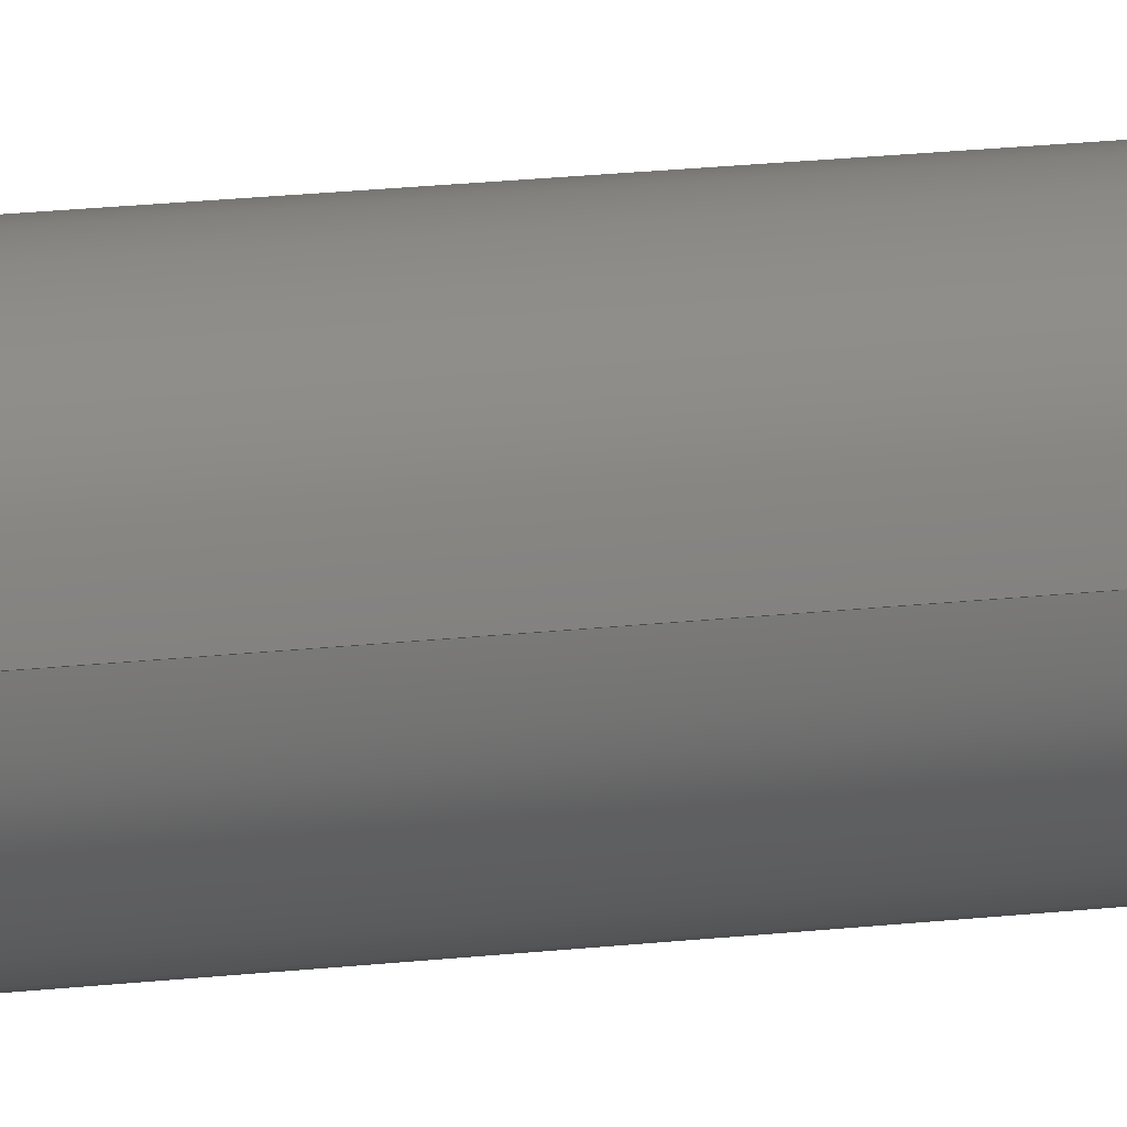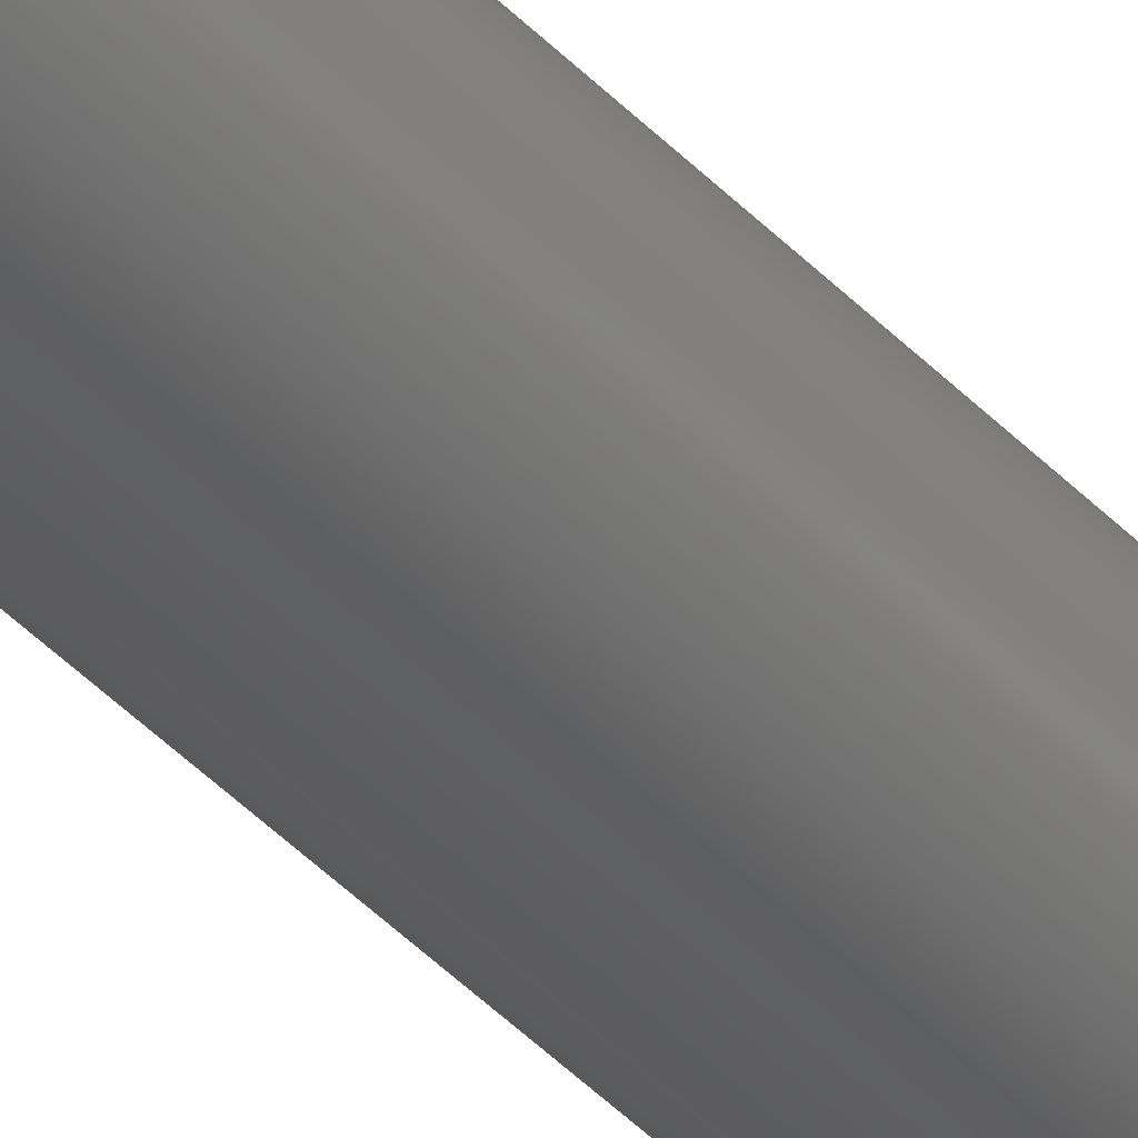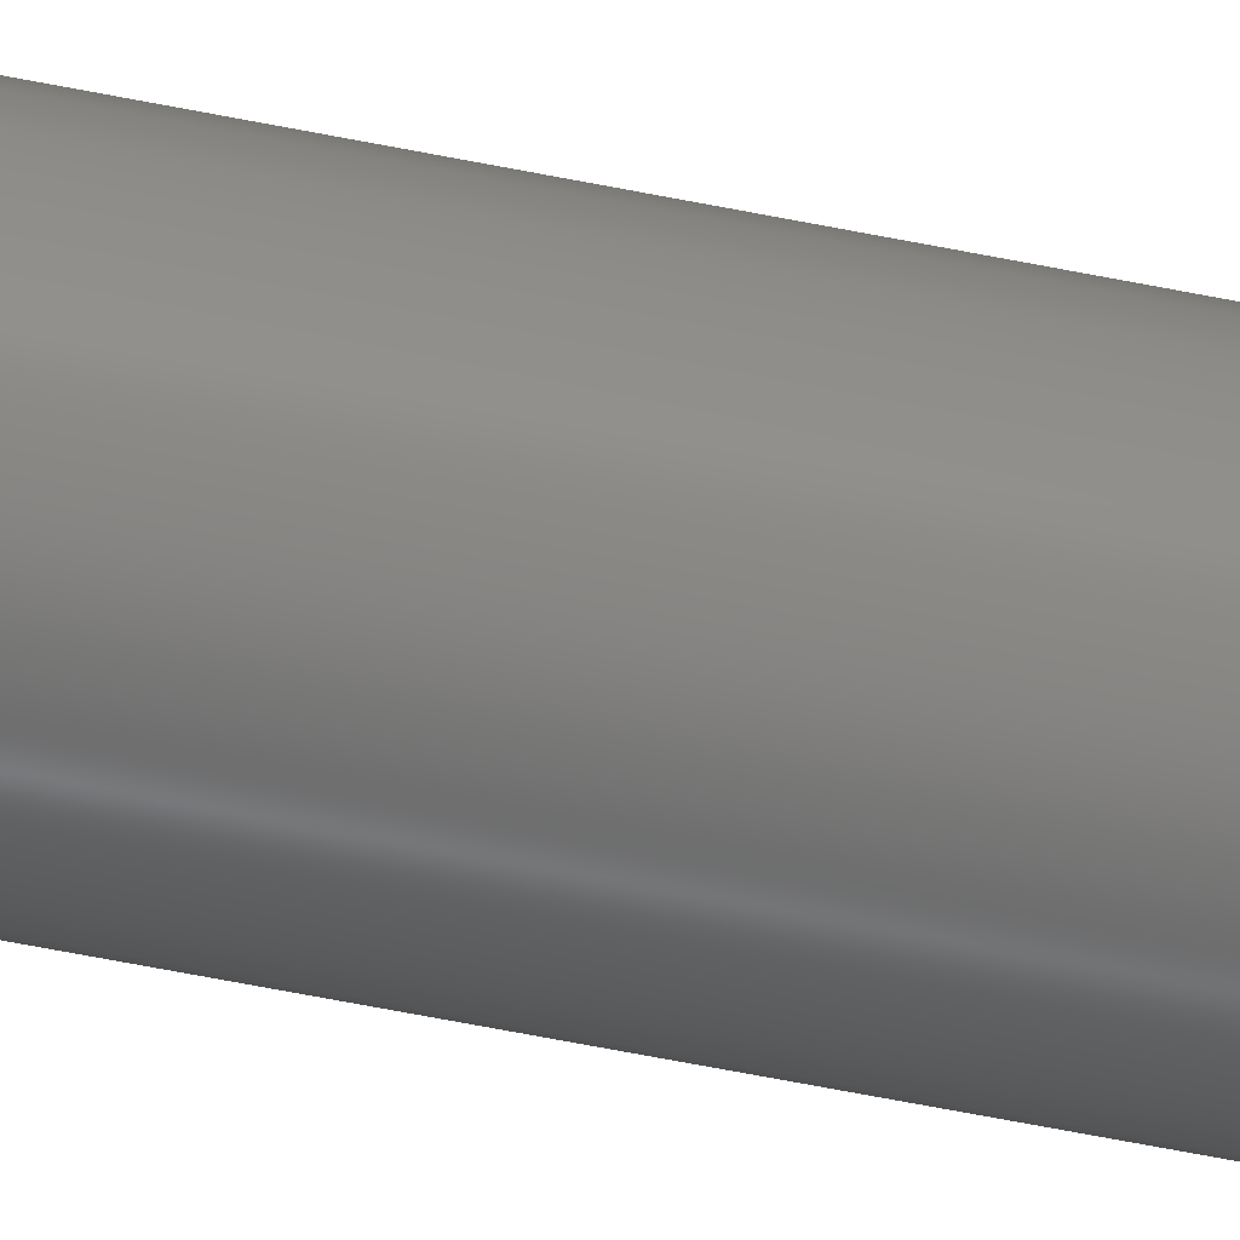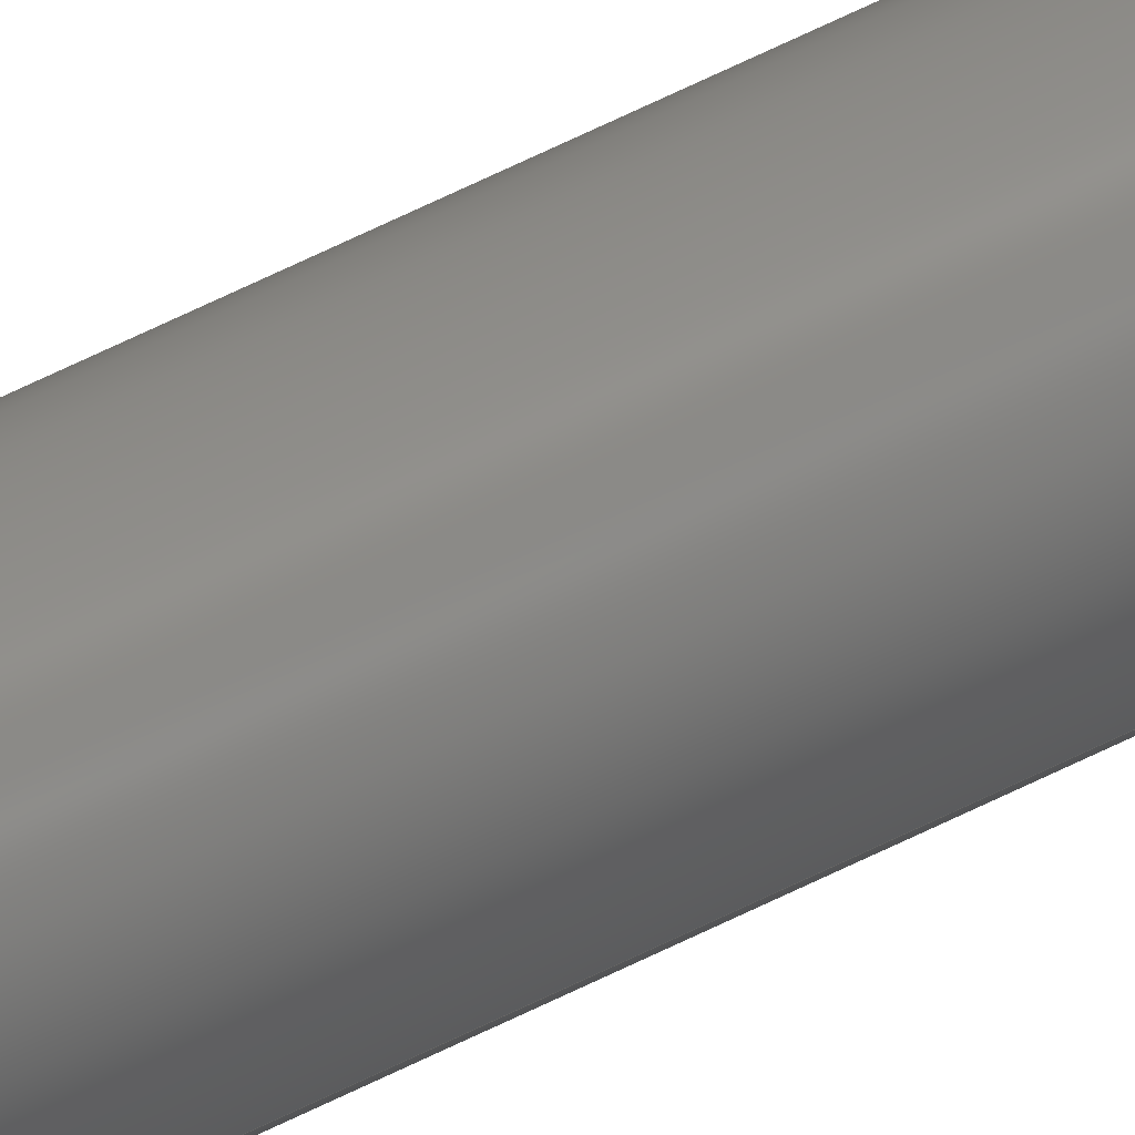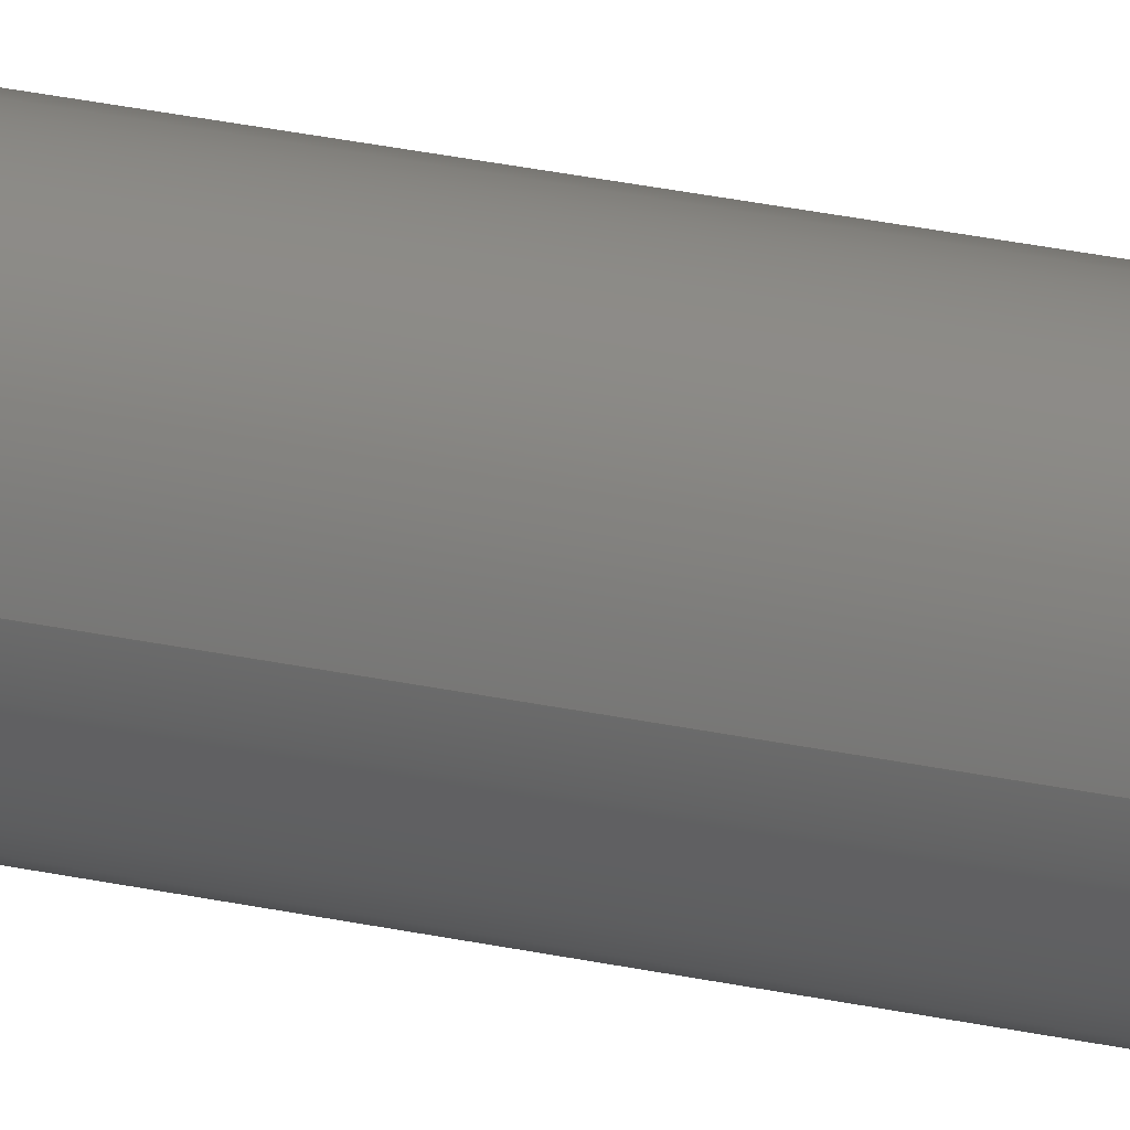
<metadata>
{"format":"step","ext":"stp","renderer":"f3d","projection":"perspective","resolution":1024,"background":"white","views":[{"elev":8.9,"azim":-114.8,"up":"+Y"},{"elev":-37.2,"azim":36.1,"up":"+Y"},{"elev":-45.6,"azim":75.8,"up":"+Y"},{"elev":77.4,"azim":-114.9,"up":"+Y"},{"elev":19.3,"azim":-64.5,"up":"+Y"}]}
</metadata>
<code>
ISO-10303-21;
DATA;
#1=MECHANICAL_DESIGN_GEOMETRIC_PRESENTATION_REPRESENTATION('',(#4),#86);
#2=SHAPE_REPRESENTATION_RELATIONSHIP('SRR','None',#93,#3);
#3=ADVANCED_BREP_SHAPE_REPRESENTATION('',(#5),#85);
#4=STYLED_ITEM('',(#102),#5);
#5=MANIFOLD_SOLID_BREP('Solid1',#33);
#6=PLANE('',#59);
#7=PLANE('',#60);
#8=FACE_OUTER_BOUND('',#11,.T.);
#9=FACE_OUTER_BOUND('',#12,.T.);
#10=FACE_OUTER_BOUND('',#13,.T.);
#11=EDGE_LOOP('',(#23,#24,#25,#26));
#12=EDGE_LOOP('',(#27));
#13=EDGE_LOOP('',(#28));
#14=LINE('',#79,#15);
#15=VECTOR('',#67,3);
#16=CIRCLE('',#57,3);
#17=CIRCLE('',#58,3);
#18=VERTEX_POINT('',#76);
#19=VERTEX_POINT('',#78);
#20=EDGE_CURVE('',#18,#18,#16,.T.);
#21=EDGE_CURVE('',#18,#19,#14,.T.);
#22=EDGE_CURVE('',#19,#19,#17,.T.);
#23=ORIENTED_EDGE('',*,*,#20,.F.);
#24=ORIENTED_EDGE('',*,*,#21,.T.);
#25=ORIENTED_EDGE('',*,*,#22,.T.);
#26=ORIENTED_EDGE('',*,*,#21,.F.);
#27=ORIENTED_EDGE('',*,*,#20,.T.);
#28=ORIENTED_EDGE('',*,*,#22,.F.);
#29=CYLINDRICAL_SURFACE('',#56,3);
#30=ADVANCED_FACE('',(#8),#29,.T.);
#31=ADVANCED_FACE('',(#9),#6,.T.);
#32=ADVANCED_FACE('',(#10),#7,.F.);
#33=CLOSED_SHELL('',(#30,#31,#32));
#34=DERIVED_UNIT_ELEMENT(#37,1);
#35=DERIVED_UNIT_ELEMENT(#88,-3);
#36=DIMENSIONAL_EXPONENTS(0,1,0,0,0,0,0);
#37=(
CONVERSION_BASED_UNIT('gram',#39)
MASS_UNIT()
NAMED_UNIT(#36)
);
#38=(
MASS_UNIT()
NAMED_UNIT(*)
SI_UNIT(.KILO.,.GRAM.)
);
#39=MASS_MEASURE_WITH_UNIT(MASS_MEASURE(0.001),#38);
#40=DERIVED_UNIT((#34,#35));
#41=MEASURE_REPRESENTATION_ITEM('density measure',
POSITIVE_RATIO_MEASURE(1),#40);
#42=PROPERTY_DEFINITION_REPRESENTATION(#47,#44);
#43=PROPERTY_DEFINITION_REPRESENTATION(#48,#45);
#44=REPRESENTATION('material name',(#46),#85);
#45=REPRESENTATION('density',(#41),#85);
#46=DESCRIPTIVE_REPRESENTATION_ITEM('Generic','Generic');
#47=PROPERTY_DEFINITION('material property','material name',#95);
#48=PROPERTY_DEFINITION('material property','density of part',#95);
#49=DATE_TIME_ROLE('creation_date');
#50=APPLIED_DATE_AND_TIME_ASSIGNMENT(#51,#49,(#95));
#51=DATE_AND_TIME(#52,#53);
#52=CALENDAR_DATE(2024,24,7);
#53=LOCAL_TIME(0,0,0,#54);
#54=COORDINATED_UNIVERSAL_TIME_OFFSET(0,0,.BEHIND.);
#55=AXIS2_PLACEMENT_3D('',#74,#61,#62);
#56=AXIS2_PLACEMENT_3D('',#75,#63,#64);
#57=AXIS2_PLACEMENT_3D('',#77,#65,#66);
#58=AXIS2_PLACEMENT_3D('',#80,#68,#69);
#59=AXIS2_PLACEMENT_3D('',#81,#70,#71);
#60=AXIS2_PLACEMENT_3D('',#82,#72,#73);
#61=DIRECTION('axis',(0,0,1));
#62=DIRECTION('refdir',(1,0,0));
#63=DIRECTION('center_axis',(0,0,1));
#64=DIRECTION('ref_axis',(1,0,0));
#65=DIRECTION('center_axis',(0,0,1));
#66=DIRECTION('ref_axis',(1,0,0));
#67=DIRECTION('',(0,0,-1));
#68=DIRECTION('center_axis',(0,0,1));
#69=DIRECTION('ref_axis',(1,0,0));
#70=DIRECTION('center_axis',(0,0,1));
#71=DIRECTION('ref_axis',(1,0,0));
#72=DIRECTION('center_axis',(0,0,1));
#73=DIRECTION('ref_axis',(1,0,0));
#74=CARTESIAN_POINT('',(0,0,0));
#75=CARTESIAN_POINT('Origin',(0,0,0));
#76=CARTESIAN_POINT('',(-3,-3.674e-16,135));
#77=CARTESIAN_POINT('Origin',(0,0,135));
#78=CARTESIAN_POINT('',(-3,-3.674e-16,0));
#79=CARTESIAN_POINT('',(-3,-3.674e-16,0));
#80=CARTESIAN_POINT('Origin',(0,0,0));
#81=CARTESIAN_POINT('Origin',(0,0,135));
#82=CARTESIAN_POINT('Origin',(0,0,0));
#83=UNCERTAINTY_MEASURE_WITH_UNIT(LENGTH_MEASURE(0.01),#87,
'DISTANCE_ACCURACY_VALUE',
'Maximum model space distance between geometric entities at asserted c
onnectivities');
#84=UNCERTAINTY_MEASURE_WITH_UNIT(LENGTH_MEASURE(0.01),#87,
'DISTANCE_ACCURACY_VALUE',
'Maximum model space distance between geometric entities at asserted c
onnectivities');
#85=(
GEOMETRIC_REPRESENTATION_CONTEXT(3)
GLOBAL_UNCERTAINTY_ASSIGNED_CONTEXT((#83))
GLOBAL_UNIT_ASSIGNED_CONTEXT((#87,#89,#90))
REPRESENTATION_CONTEXT('','3D')
);
#86=(
GEOMETRIC_REPRESENTATION_CONTEXT(3)
GLOBAL_UNCERTAINTY_ASSIGNED_CONTEXT((#84))
GLOBAL_UNIT_ASSIGNED_CONTEXT((#87,#89,#90))
REPRESENTATION_CONTEXT('','3D')
);
#87=(
LENGTH_UNIT()
NAMED_UNIT(*)
SI_UNIT(.MILLI.,.METRE.)
);
#88=(
LENGTH_UNIT()
NAMED_UNIT(*)
SI_UNIT(.CENTI.,.METRE.)
);
#89=(
NAMED_UNIT(*)
PLANE_ANGLE_UNIT()
SI_UNIT($,.RADIAN.)
);
#90=(
NAMED_UNIT(*)
SI_UNIT($,.STERADIAN.)
SOLID_ANGLE_UNIT()
);
#91=SHAPE_DEFINITION_REPRESENTATION(#92,#93);
#92=PRODUCT_DEFINITION_SHAPE('',$,#95);
#93=SHAPE_REPRESENTATION('',(#55),#85);
#94=PRODUCT_DEFINITION_CONTEXT('part definition',#99,'design');
#95=PRODUCT_DEFINITION('threaded rod','threaded rod',#96,#94);
#96=PRODUCT_DEFINITION_FORMATION('',$,#101);
#97=PRODUCT_RELATED_PRODUCT_CATEGORY('threaded rod','threaded rod',(#101));
#98=APPLICATION_PROTOCOL_DEFINITION('international standard',
'automotive_design',2009,#99);
#99=APPLICATION_CONTEXT(
'Core Data for Automotive Mechanical Design Process');
#100=PRODUCT_CONTEXT('part definition',#99,'mechanical');
#101=PRODUCT('threaded rod','threaded rod',$,(#100));
#102=PRESENTATION_STYLE_ASSIGNMENT((#103));
#103=SURFACE_STYLE_USAGE(.BOTH.,#106);
#104=SURFACE_STYLE_RENDERING_WITH_PROPERTIES($,#110,(#105));
#105=SURFACE_STYLE_TRANSPARENT(0);
#106=SURFACE_SIDE_STYLE('',(#107,#104));
#107=SURFACE_STYLE_FILL_AREA(#108);
#108=FILL_AREA_STYLE('',(#109));
#109=FILL_AREA_STYLE_COLOUR('',#110);
#110=COLOUR_RGB('',0.749,0.749,0.749);
ENDSEC;
END-ISO-10303-21;

</code>
